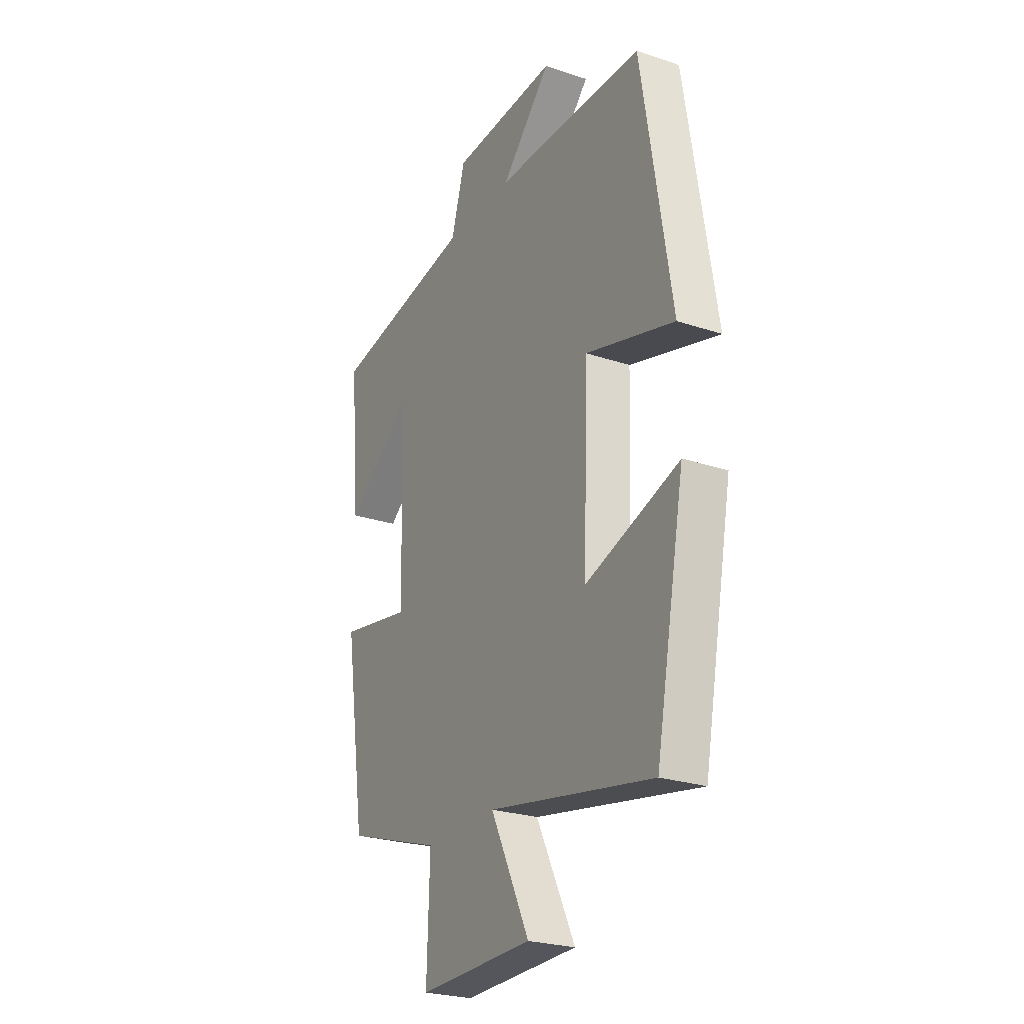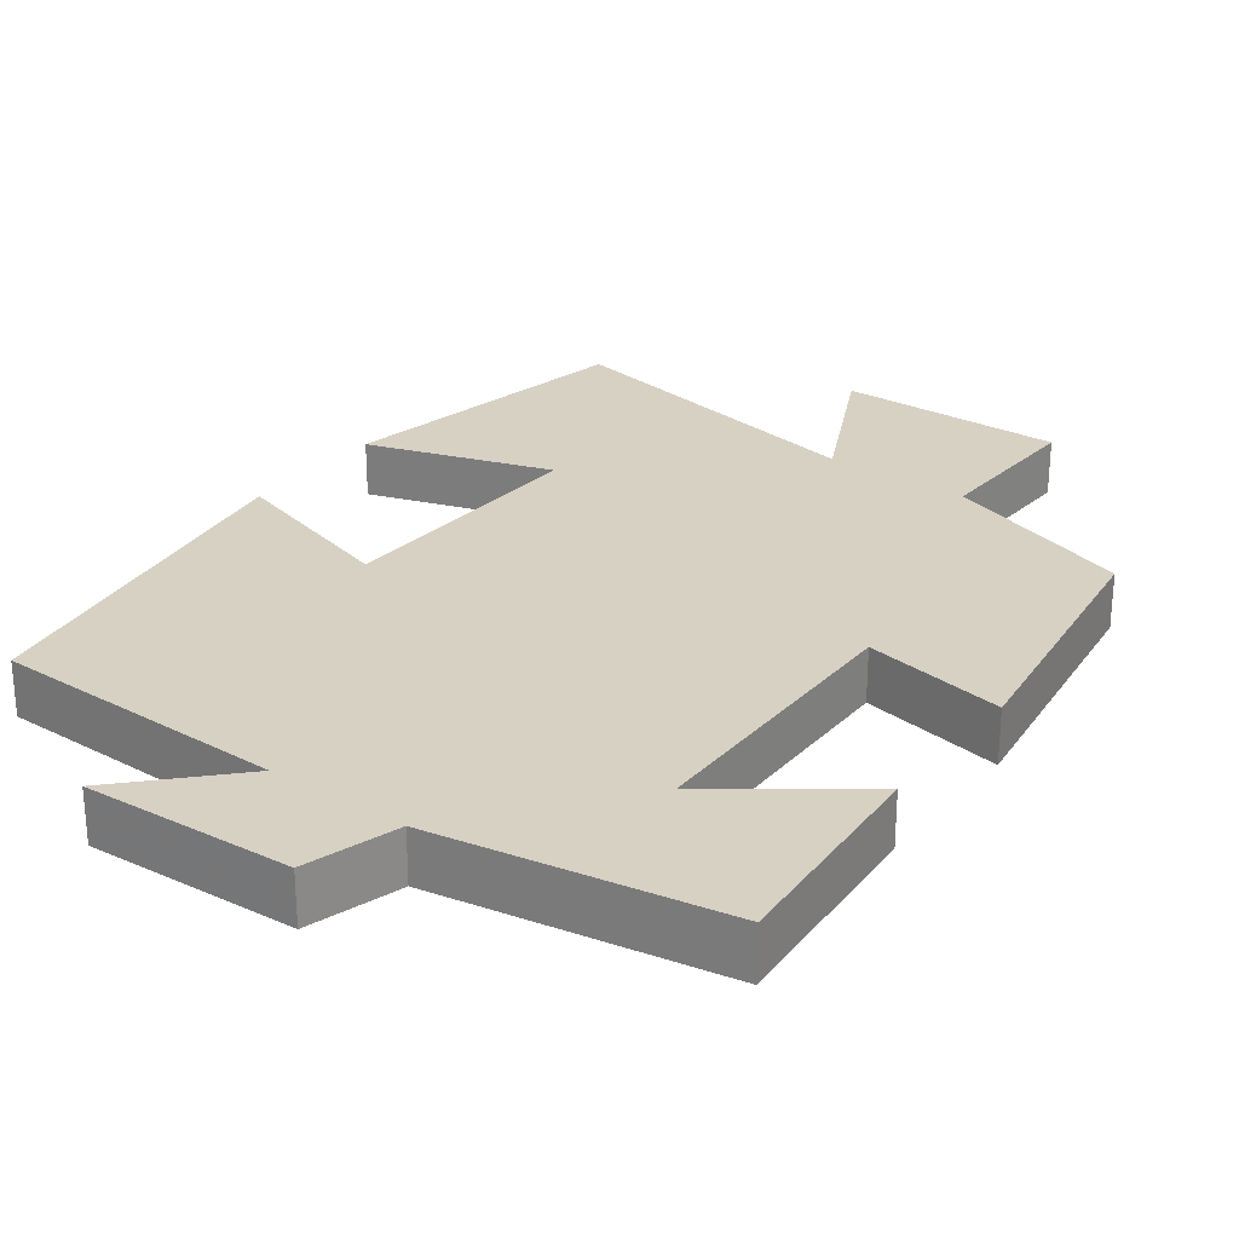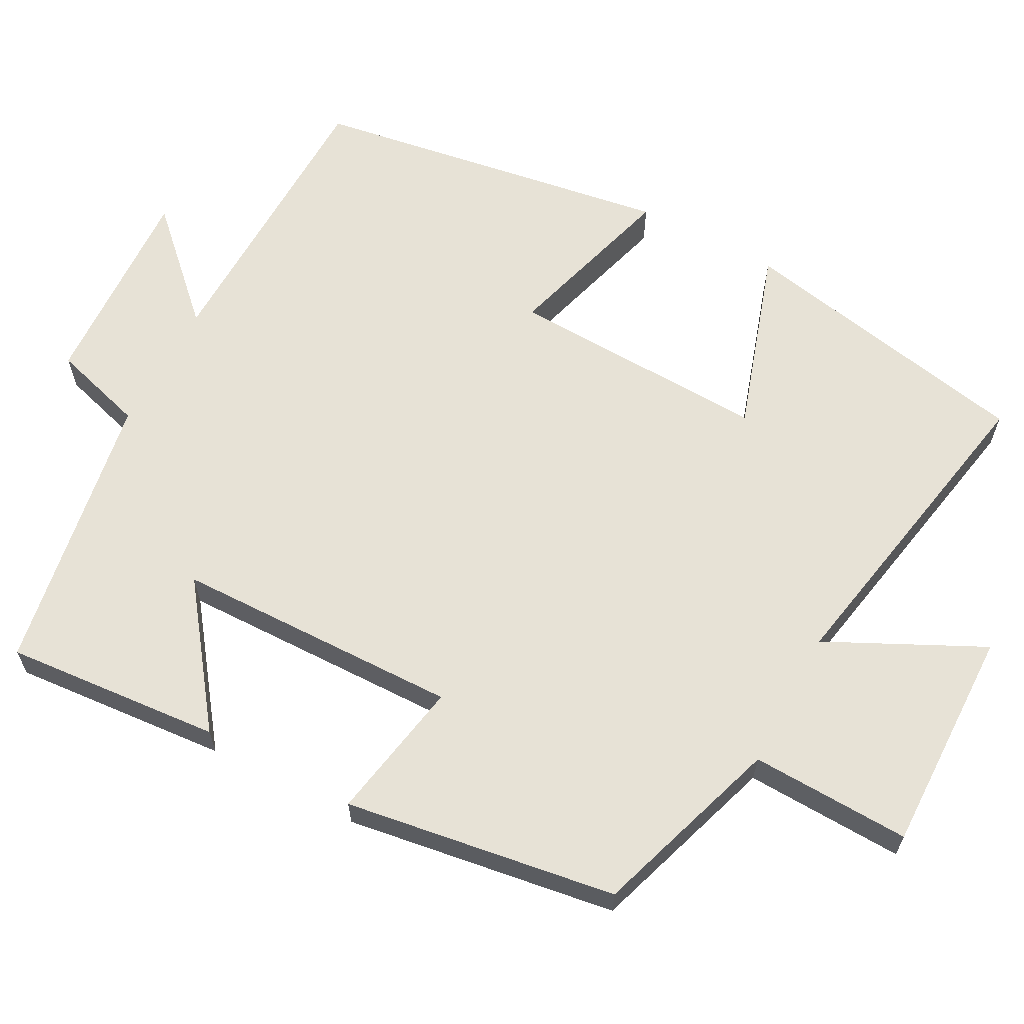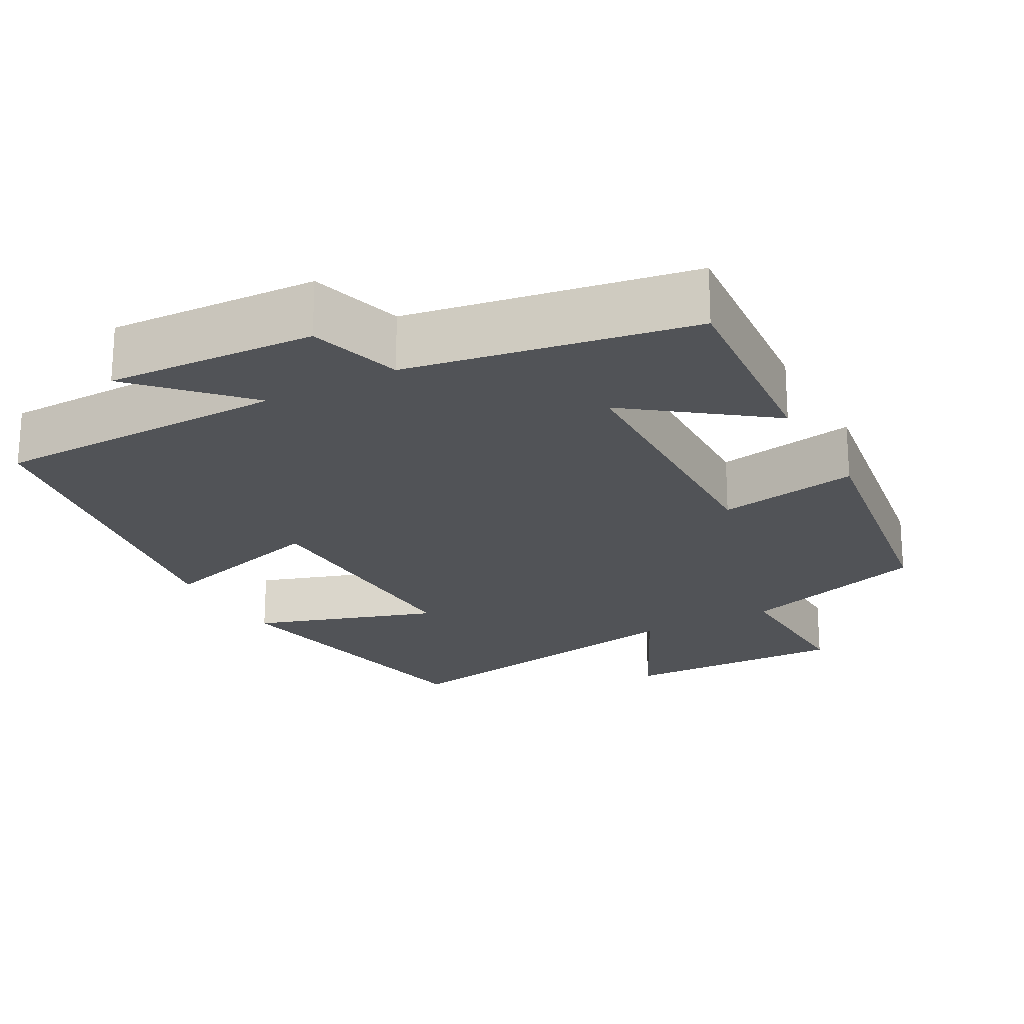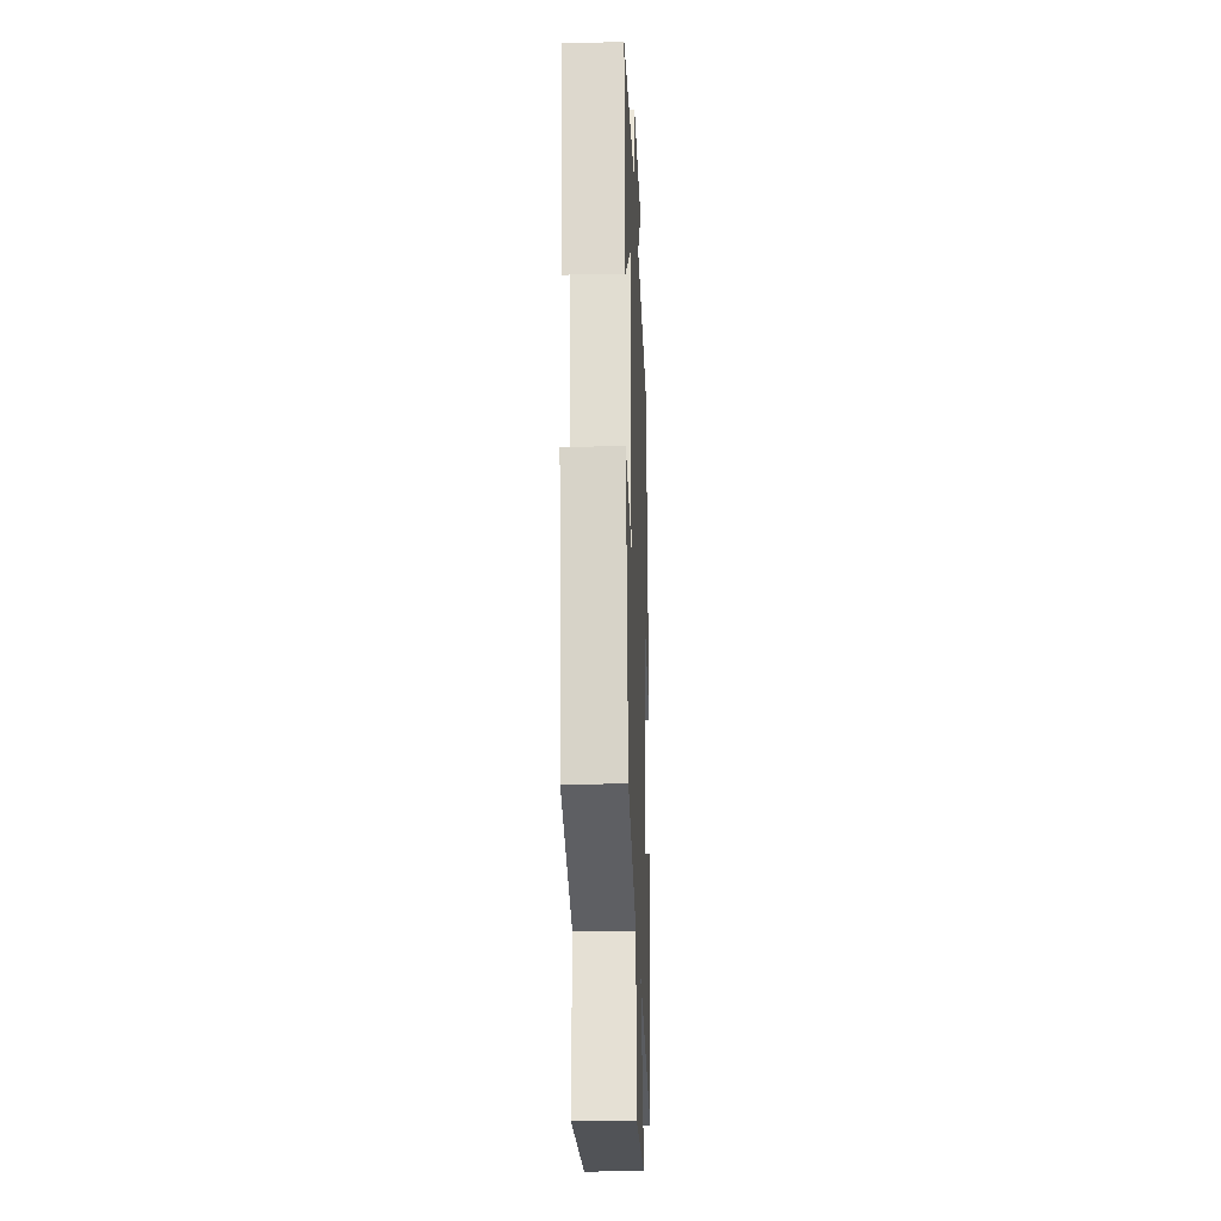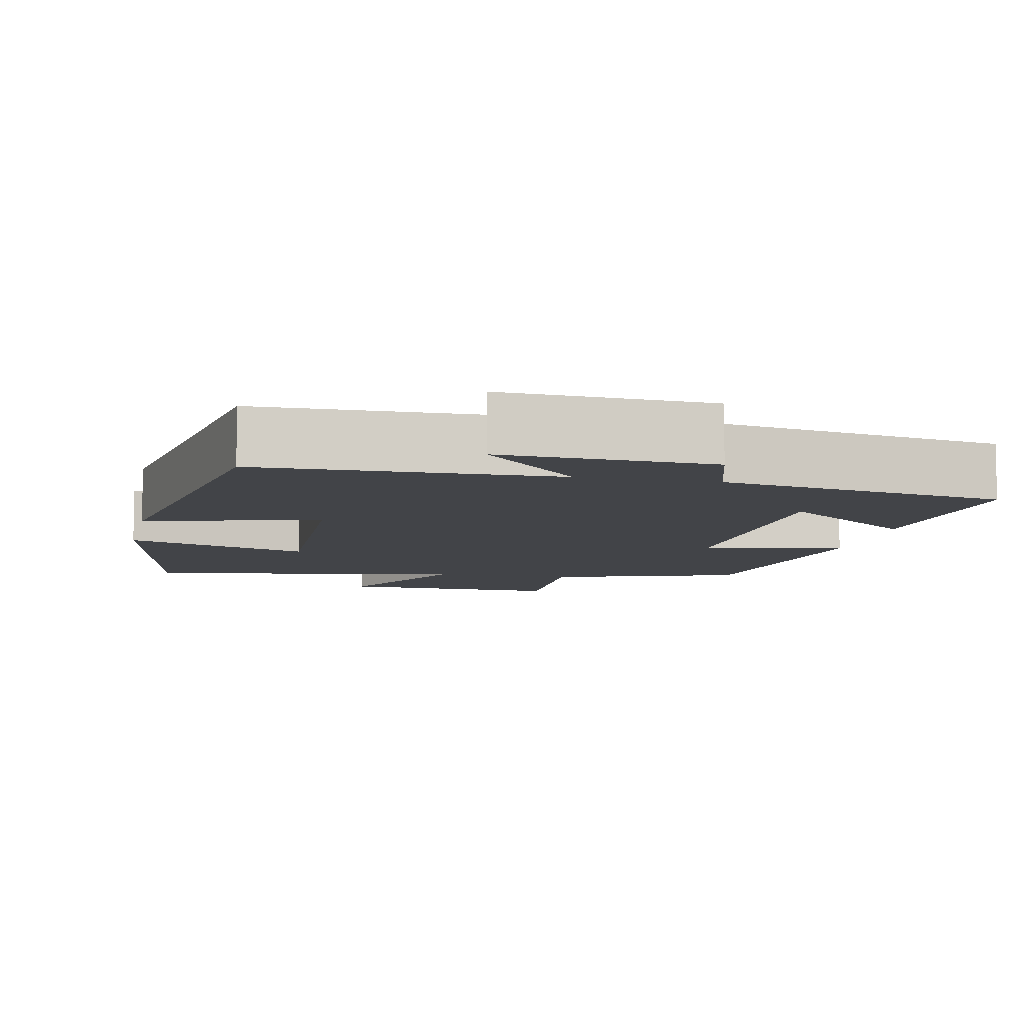
<metadata>
{"format":"obj","ext":"obj","renderer":"f3d","projection":"perspective","resolution":1024,"background":"white","views":[{"elev":-25.3,"azim":-118.3,"up":"+Z"},{"elev":27.1,"azim":36.5,"up":"+Y"},{"elev":63.4,"azim":118.2,"up":"+Y"},{"elev":-21.7,"azim":28.5,"up":"+Y"},{"elev":-23.3,"azim":92.2,"up":"+Z"},{"elev":-8.1,"azim":-12.3,"up":"+Y"}]}
</metadata>
<code>
v 0.445 0.07 -0.418
v 0.194 0.07 -0.5
v 0.201 0.07 -0.711
v -0.097 0.07 -0.705
v 0.004 0.07 -0.5
v -0.424 0.07 -0.58
v -0.5 0.07 -0.185
v -0.257 0.07 -0.264
v -0.269 0.07 0.08
v -0.5 0.07 0.013
v -0.423 0.07 0.491
v -0.033 0.07 0.5
v -0.163 0.07 0.635
v 0.113 0.07 0.623
v 0.149 0.07 0.5
v 0.524 0.07 0.437
v 0.5 0.07 0.151
v 0.321 0.07 0.285
v 0.313 0.07 -0.093
v 0.5 0.07 -0.059
v 0.445 0 -0.418
v 0.194 0 -0.5
v 0.201 0 -0.711
v -0.097 0 -0.705
v 0.004 0 -0.5
v -0.424 0 -0.58
v -0.5 0 -0.185
v -0.257 0 -0.264
v -0.269 0 0.08
v -0.5 0 0.013
v -0.423 0 0.491
v -0.033 0 0.5
v -0.163 0 0.635
v 0.113 0 0.623
v 0.149 0 0.5
v 0.524 0 0.437
v 0.5 0 0.151
v 0.321 0 0.285
v 0.313 0 -0.093
v 0.5 0 -0.059
f 19 20 1 2
f 18 19 2
f 15 16 17 18
f 15 18 2
f 12 13 14 15
f 11 12 15
f 10 11 15
f 9 10 15
f 8 9 15 2
f 5 6 7 8
f 5 8 2
f 2 3 4 5
f 22 21 40 39
f 22 39 38
f 38 37 36 35
f 22 38 35
f 35 34 33 32
f 35 32 31
f 35 31 30
f 35 30 29
f 22 35 29 28
f 28 27 26 25
f 22 28 25
f 25 24 23 22
f 1 21 22 2
f 2 22 23 3
f 3 23 24 4
f 4 24 25 5
f 5 25 26 6
f 6 26 27 7
f 7 27 28 8
f 8 28 29 9
f 9 29 30 10
f 10 30 31 11
f 11 31 32 12
f 12 32 33 13
f 13 33 34 14
f 14 34 35 15
f 15 35 36 16
f 16 36 37 17
f 17 37 38 18
f 18 38 39 19
f 19 39 40 20
f 20 40 21 1

</code>
